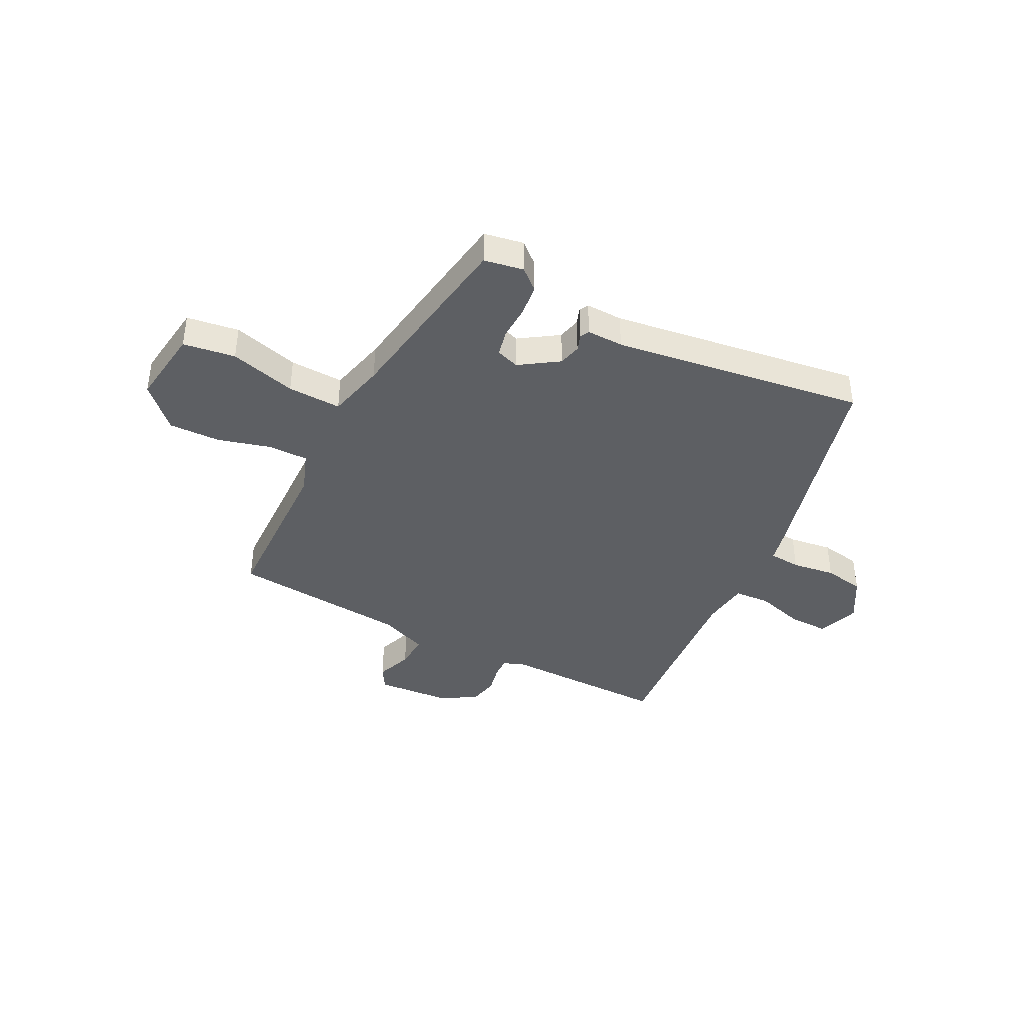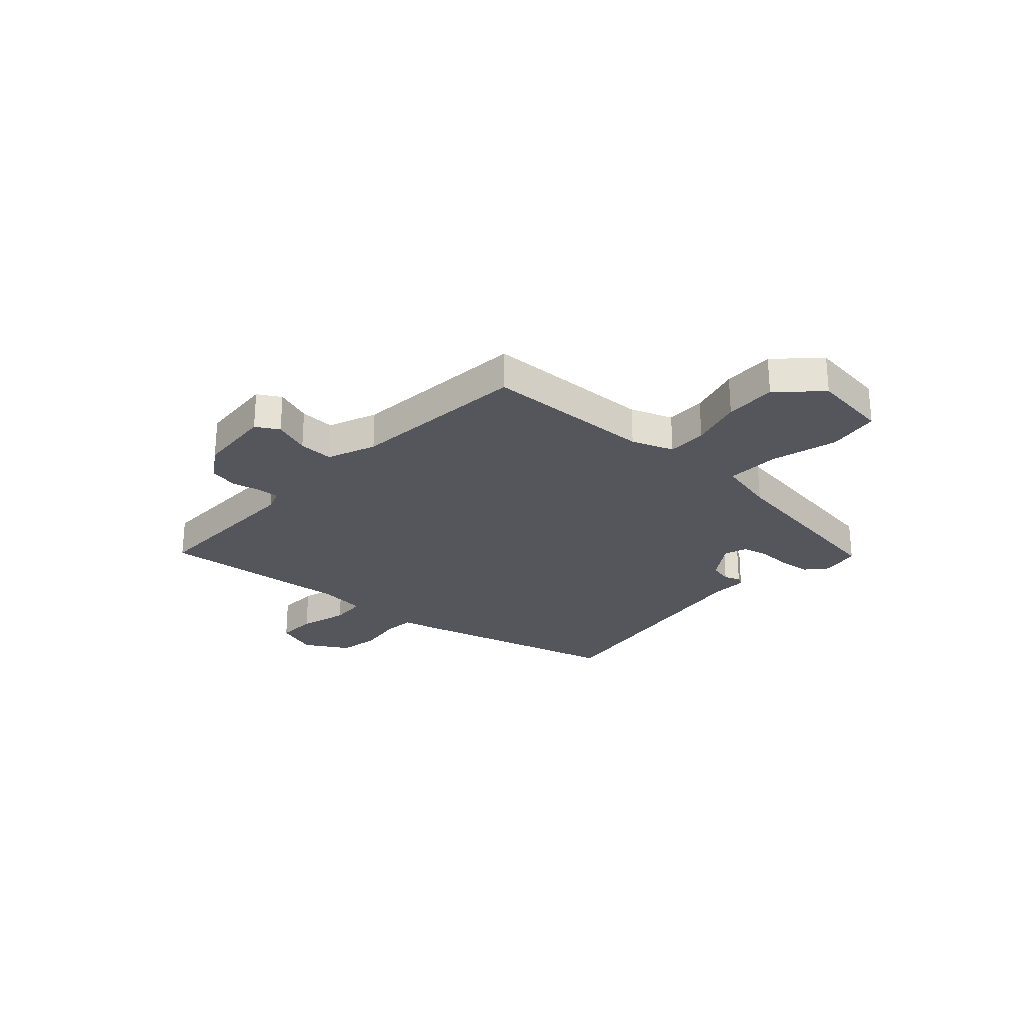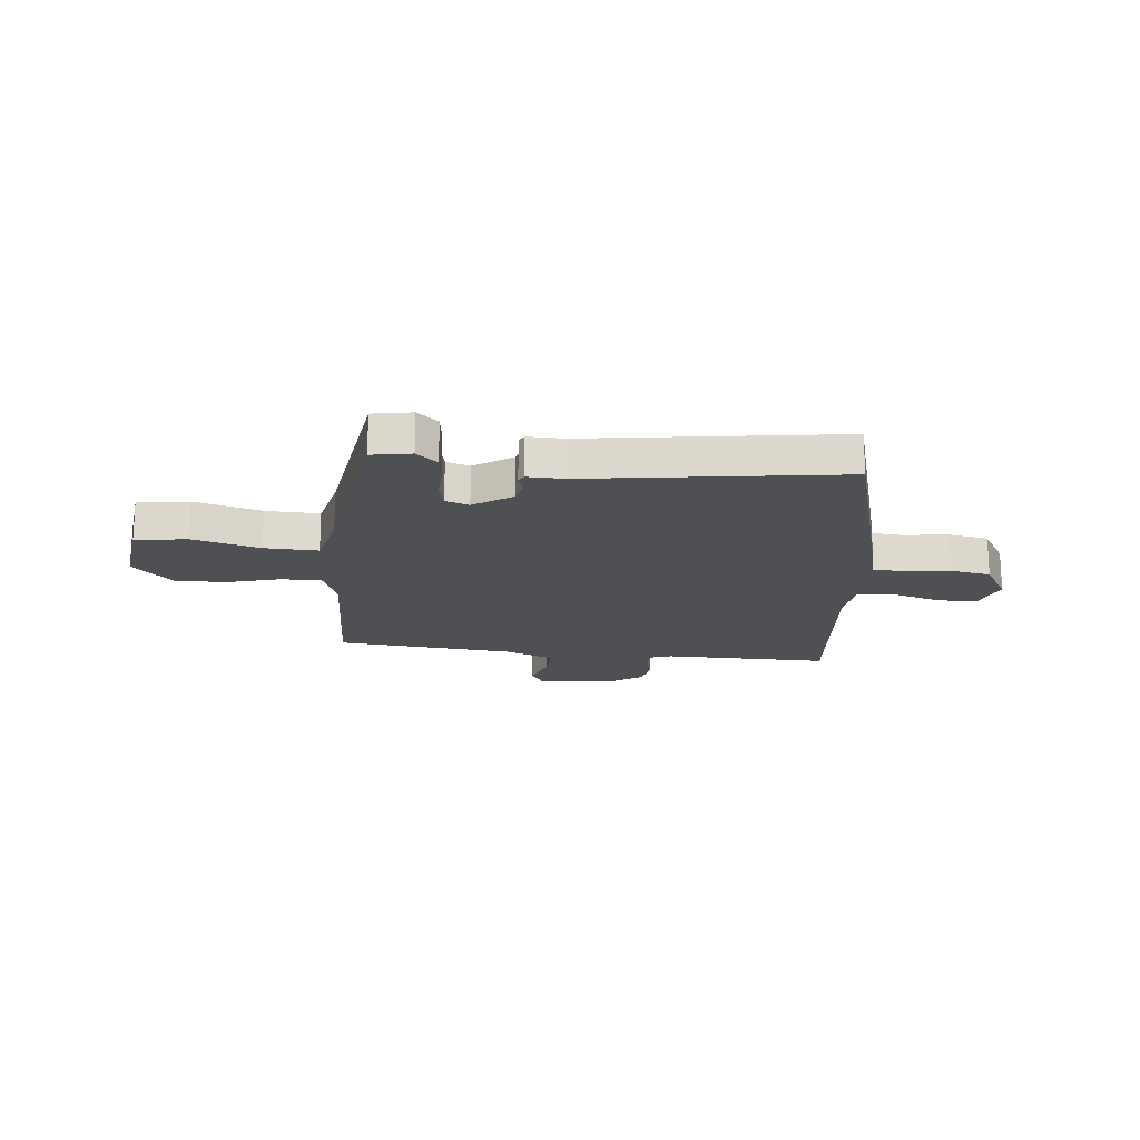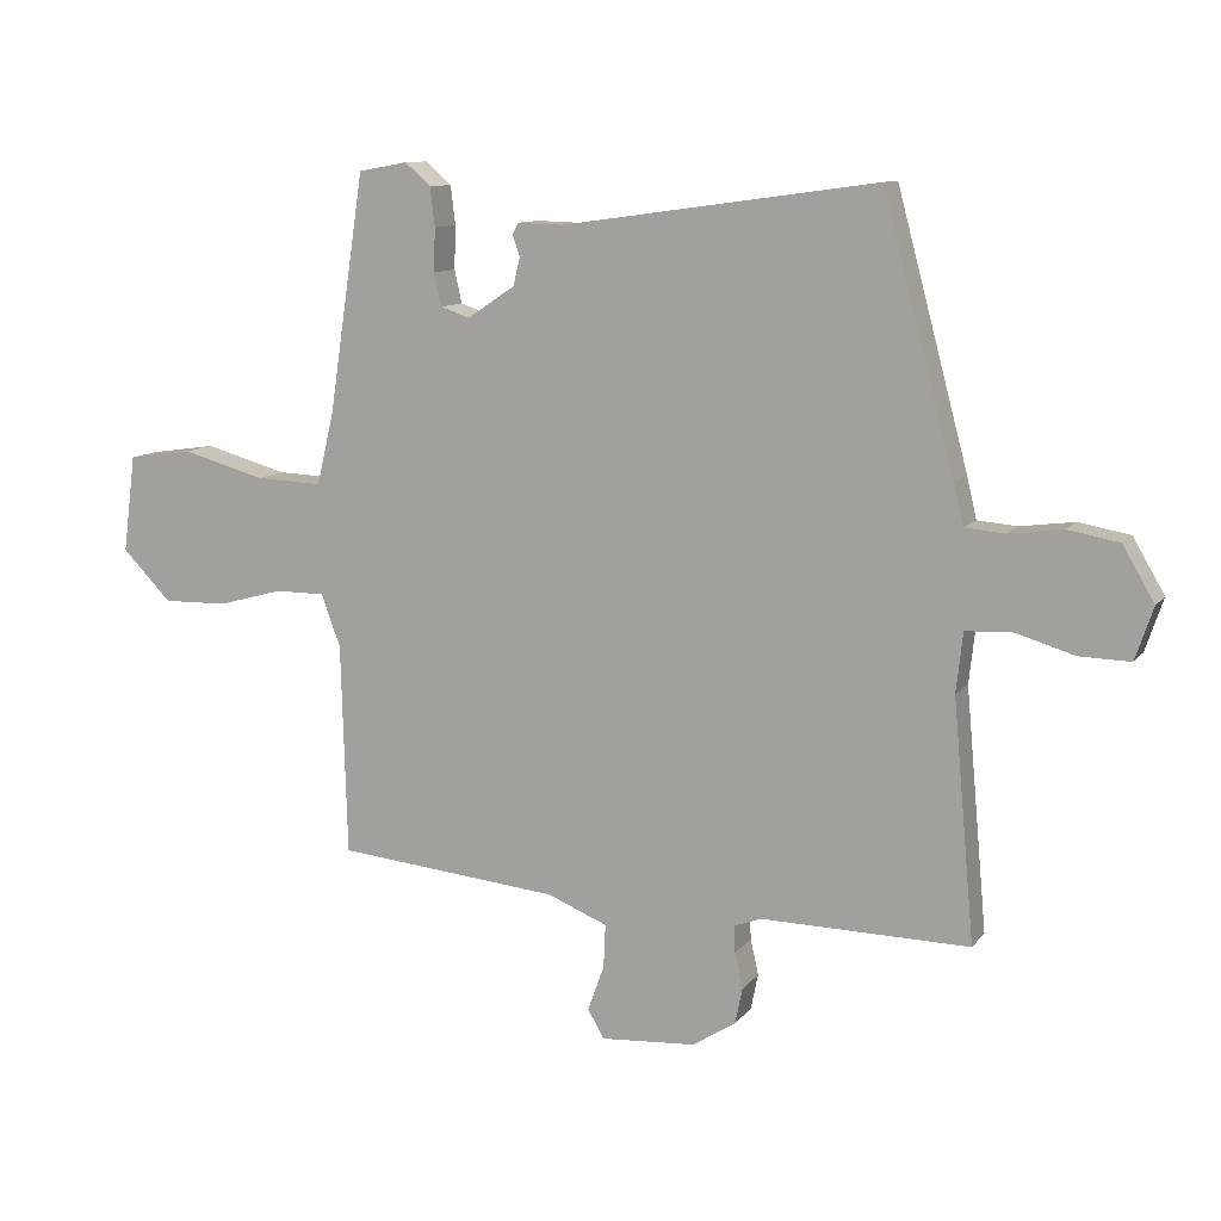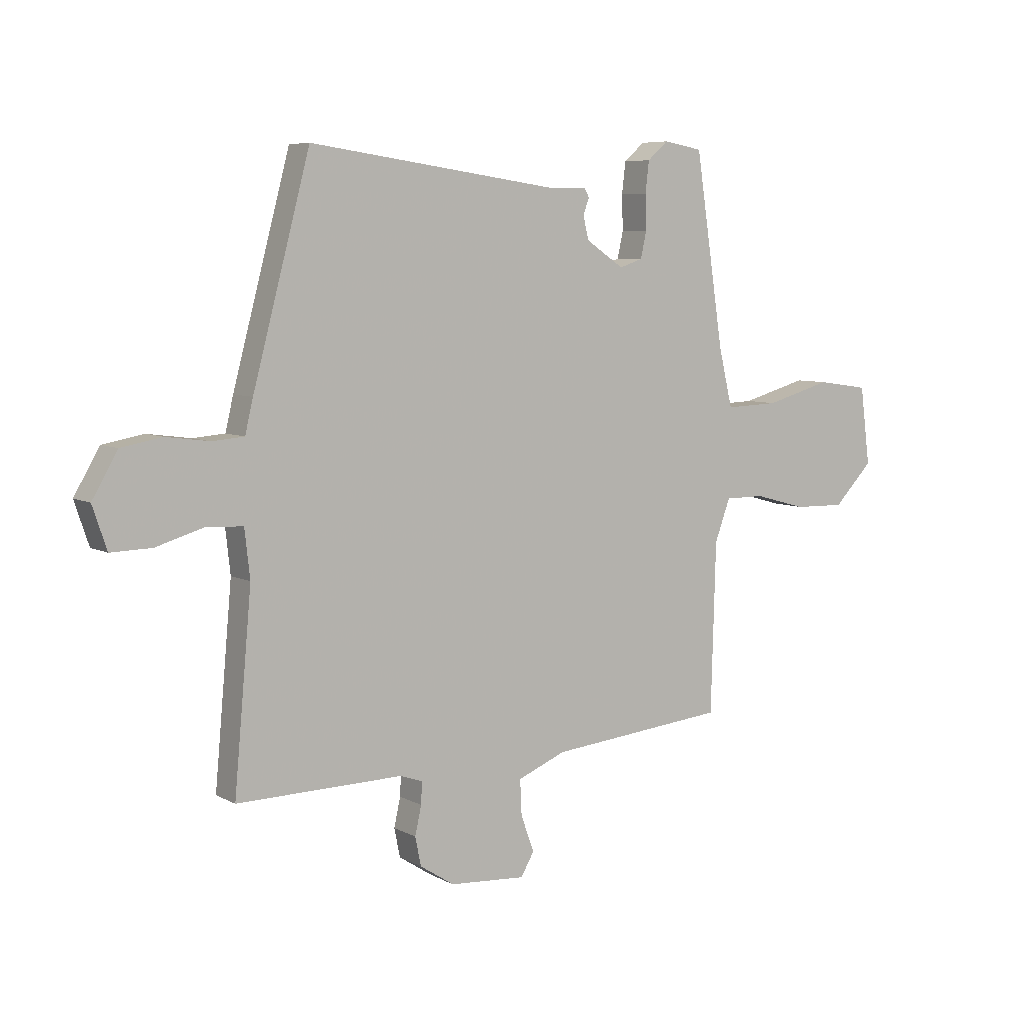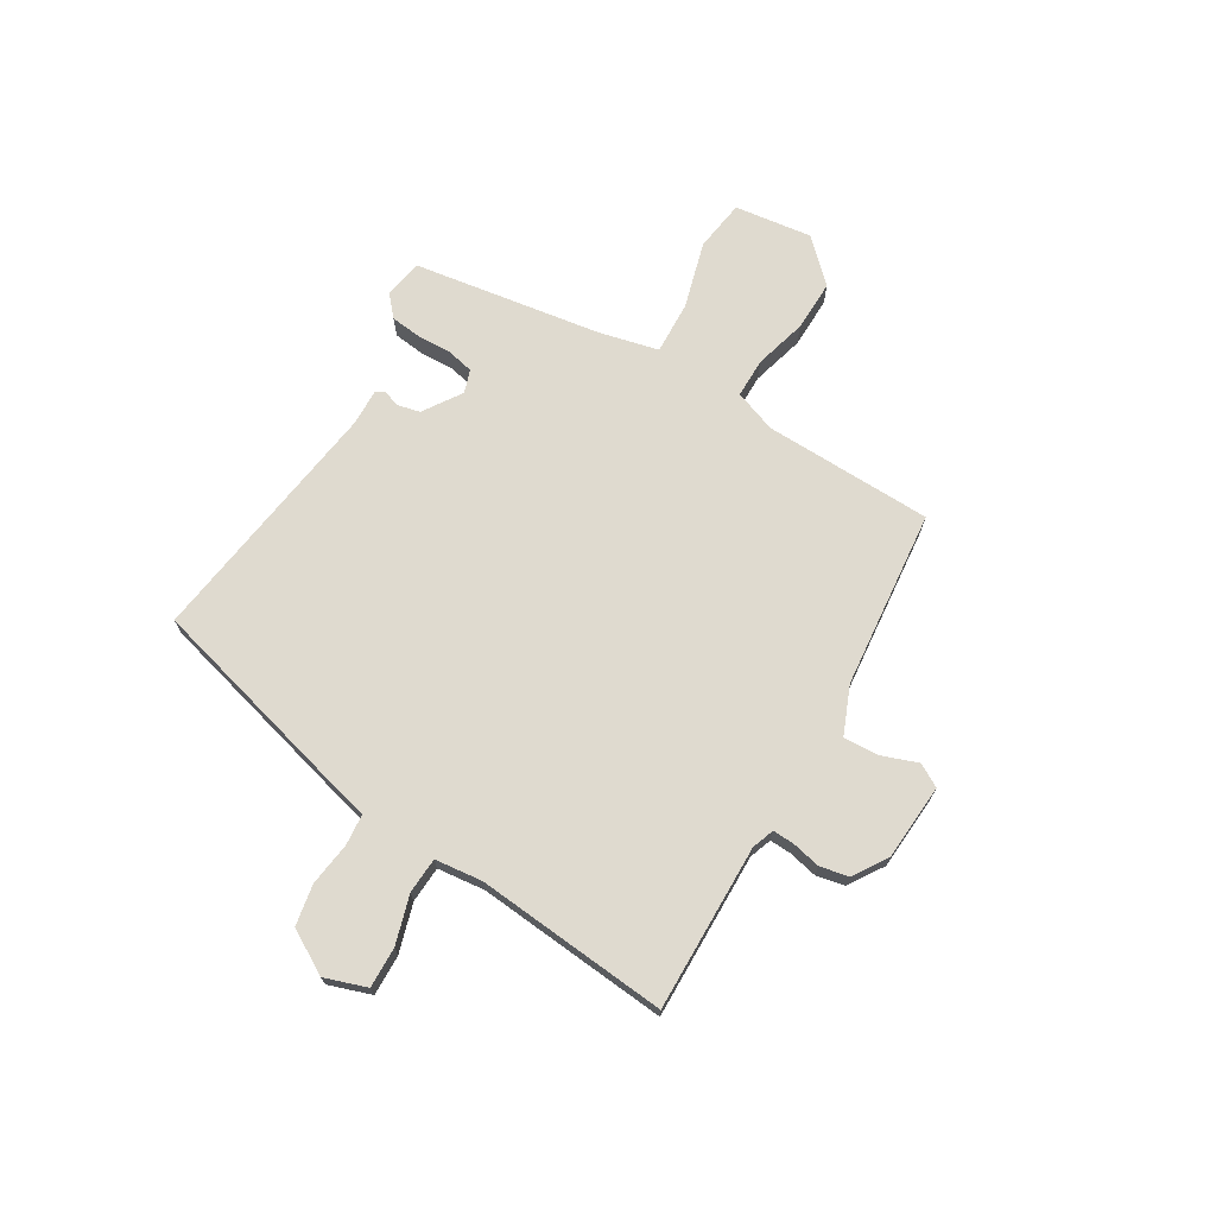
<metadata>
{"format":"obj","ext":"obj","renderer":"f3d","projection":"perspective","resolution":1024,"background":"white","views":[{"elev":-39.8,"azim":-27.1,"up":"+Y"},{"elev":-26.2,"azim":-132.1,"up":"+Y"},{"elev":-18.6,"azim":-5.6,"up":"+Y"},{"elev":10.7,"azim":22.1,"up":"+Z"},{"elev":6.7,"azim":146.2,"up":"+Z"},{"elev":70.7,"azim":120.8,"up":"+Y"}]}
</metadata>
<code>
v 0.381 0.07 0.518
v 0.489 0.07 0.113
v 0.504 0.07 0.05
v 0.564 0.07 0.045
v 0.646 0.07 0.056
v 0.723 0.07 0.042
v 0.771 0.07 -0.04
v 0.744 0.07 -0.12
v 0.667 0.07 -0.118
v 0.576 0.07 -0.091
v 0.508 0.07 -0.095
v 0.498 0.07 -0.185
v 0.531 0.07 -0.548
v 0.217 0.07 -0.543
v 0.175 0.07 -0.558
v 0.177 0.07 -0.599
v 0.189 0.07 -0.653
v 0.178 0.07 -0.707
v 0.113 0.07 -0.749
v -0.031 0.07 -0.759
v -0.056 0.07 -0.716
v -0.031 0.07 -0.647
v -0.028 0.07 -0.581
v -0.119 0.07 -0.544
v -0.456 0.07 -0.511
v -0.465 0.07 -0.191
v -0.494 0.07 -0.112
v -0.569 0.07 -0.112
v -0.668 0.07 -0.139
v -0.765 0.07 -0.141
v -0.839 0.07 -0.065
v -0.82 0.07 0.082
v -0.722 0.07 0.096
v -0.597 0.07 0.061
v -0.496 0.07 0.057
v -0.47 0.07 0.167
v -0.416 0.07 0.525
v -0.342 0.07 0.538
v -0.303 0.07 0.504
v -0.296 0.07 0.445
v -0.298 0.07 0.38
v -0.287 0.07 0.33
v -0.243 0.07 0.315
v -0.171 0.07 0.363
v -0.161 0.07 0.406
v -0.172 0.07 0.437
v -0.163 0.07 0.454
v -0.094 0.07 0.452
v 0.381 0 0.518
v 0.489 0 0.113
v 0.504 0 0.05
v 0.564 0 0.045
v 0.646 0 0.056
v 0.723 0 0.042
v 0.771 0 -0.04
v 0.744 0 -0.12
v 0.667 0 -0.118
v 0.576 0 -0.091
v 0.508 0 -0.095
v 0.498 0 -0.185
v 0.531 0 -0.548
v 0.217 0 -0.543
v 0.175 0 -0.558
v 0.177 0 -0.599
v 0.189 0 -0.653
v 0.178 0 -0.707
v 0.113 0 -0.749
v -0.031 0 -0.759
v -0.056 0 -0.716
v -0.031 0 -0.647
v -0.028 0 -0.581
v -0.119 0 -0.544
v -0.456 0 -0.511
v -0.465 0 -0.191
v -0.494 0 -0.112
v -0.569 0 -0.112
v -0.668 0 -0.139
v -0.765 0 -0.141
v -0.839 0 -0.065
v -0.82 0 0.082
v -0.722 0 0.096
v -0.597 0 0.061
v -0.496 0 0.057
v -0.47 0 0.167
v -0.416 0 0.525
v -0.342 0 0.538
v -0.303 0 0.504
v -0.296 0 0.445
v -0.298 0 0.38
v -0.287 0 0.33
v -0.243 0 0.315
v -0.171 0 0.363
v -0.161 0 0.406
v -0.172 0 0.437
v -0.163 0 0.454
v -0.094 0 0.452
f 45 46 47 48
f 44 45 48 1
f 43 44 1 2
f 38 39 40 41
f 36 37 38 41
f 35 36 41 42
f 31 32 33 34
f 31 34 35
f 28 29 30 31
f 27 28 31 35
f 26 27 35 42
f 24 25 26 42
f 19 20 21 22
f 19 22 23
f 16 17 18 19
f 15 16 19 23
f 14 15 23 24
f 12 13 14
f 11 12 14 24
f 7 8 9 10
f 7 10 11
f 4 5 6 7
f 3 4 7 11
f 43 2 3 11
f 11 24 42 43
f 96 95 94 93
f 49 96 93 92
f 50 49 92 91
f 89 88 87 86
f 89 86 85 84
f 90 89 84 83
f 82 81 80 79
f 83 82 79
f 79 78 77 76
f 83 79 76 75
f 90 83 75 74
f 90 74 73 72
f 70 69 68 67
f 71 70 67
f 67 66 65 64
f 71 67 64 63
f 72 71 63 62
f 62 61 60
f 72 62 60 59
f 58 57 56 55
f 59 58 55
f 55 54 53 52
f 59 55 52 51
f 59 51 50 91
f 91 90 72 59
f 1 49 50 2
f 2 50 51 3
f 3 51 52 4
f 4 52 53 5
f 5 53 54 6
f 6 54 55 7
f 7 55 56 8
f 8 56 57 9
f 9 57 58 10
f 10 58 59 11
f 11 59 60 12
f 12 60 61 13
f 13 61 62 14
f 14 62 63 15
f 15 63 64 16
f 16 64 65 17
f 17 65 66 18
f 18 66 67 19
f 19 67 68 20
f 20 68 69 21
f 21 69 70 22
f 22 70 71 23
f 23 71 72 24
f 24 72 73 25
f 25 73 74 26
f 26 74 75 27
f 27 75 76 28
f 28 76 77 29
f 29 77 78 30
f 30 78 79 31
f 31 79 80 32
f 32 80 81 33
f 33 81 82 34
f 34 82 83 35
f 35 83 84 36
f 36 84 85 37
f 37 85 86 38
f 38 86 87 39
f 39 87 88 40
f 40 88 89 41
f 41 89 90 42
f 42 90 91 43
f 43 91 92 44
f 44 92 93 45
f 45 93 94 46
f 46 94 95 47
f 47 95 96 48
f 48 96 49 1

</code>
